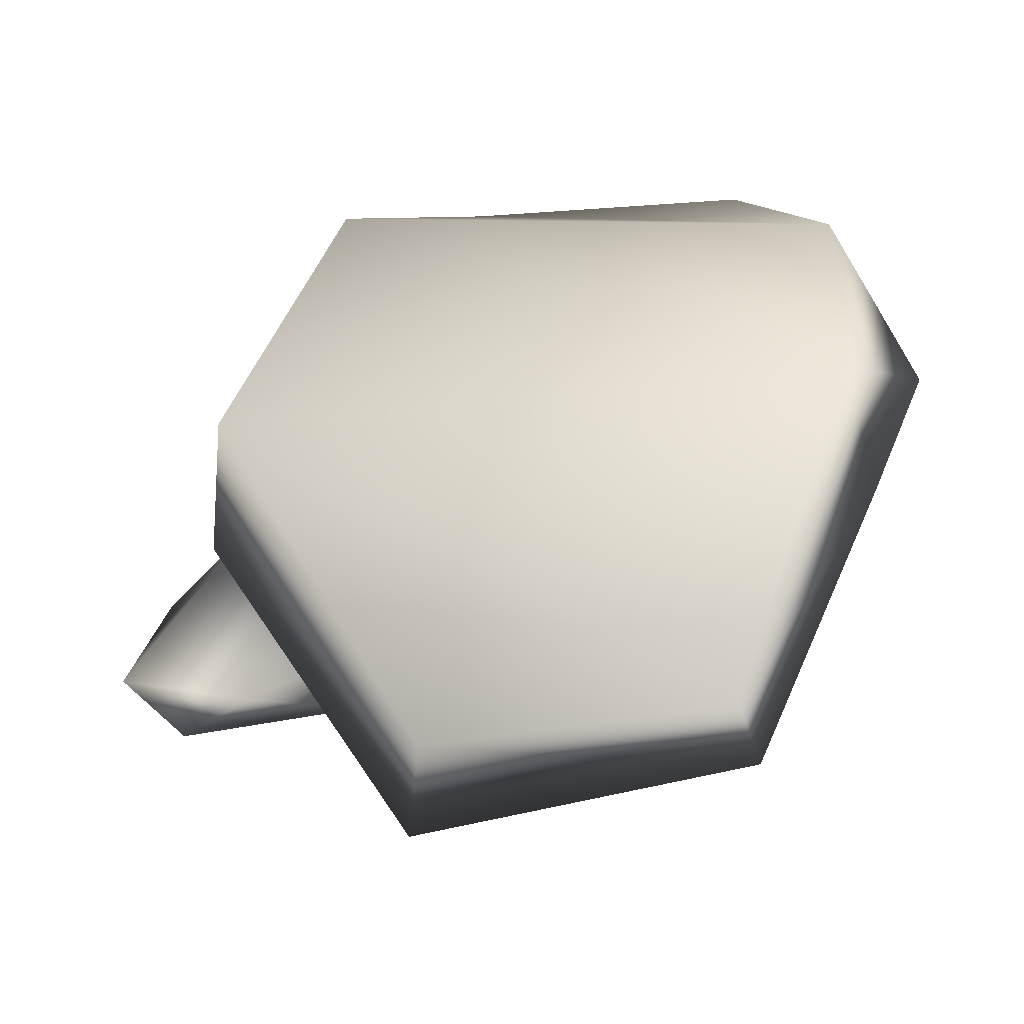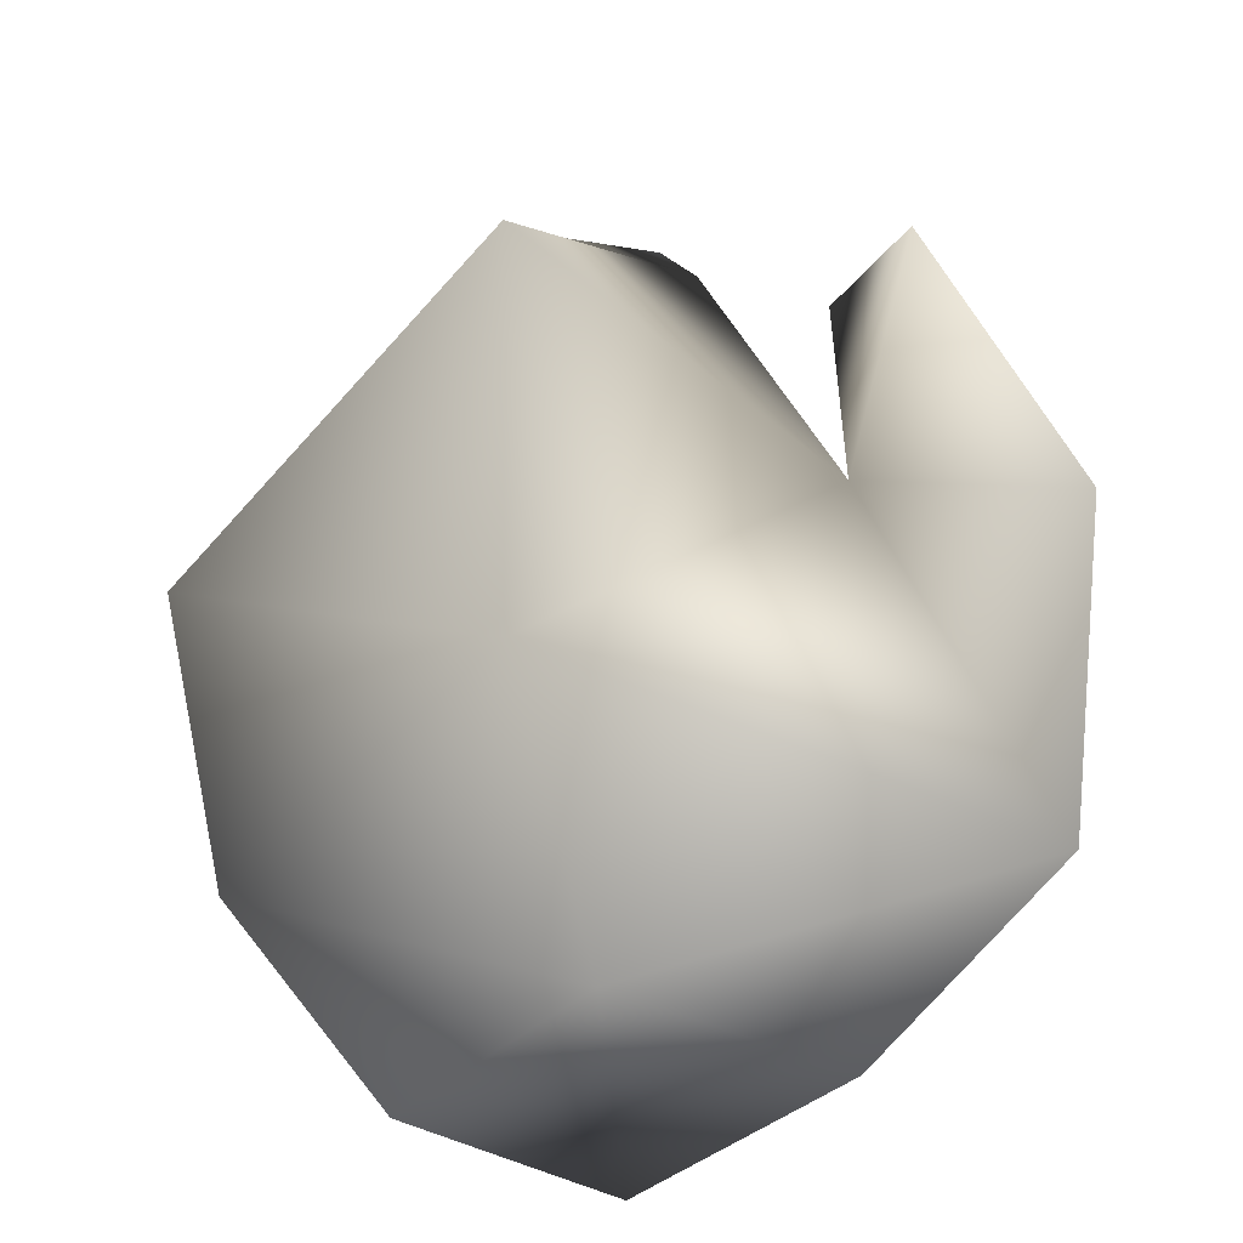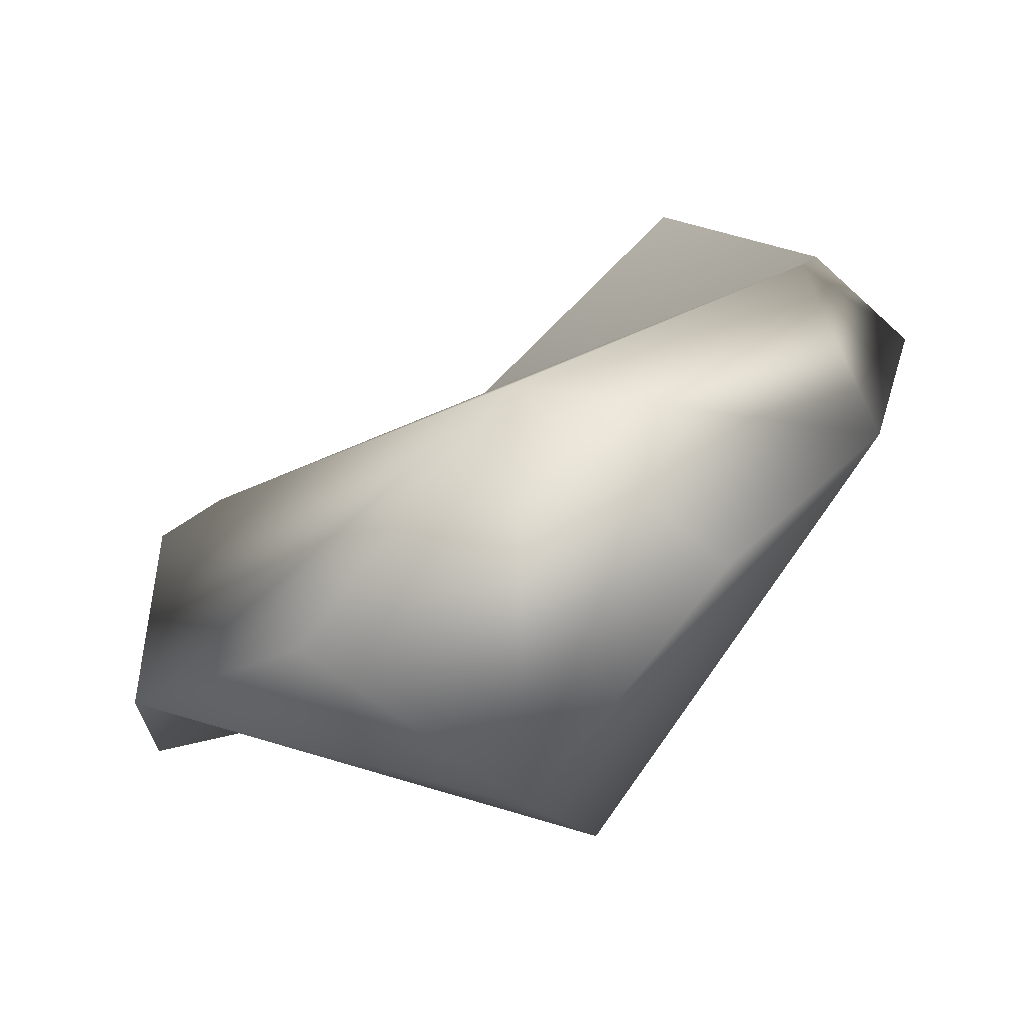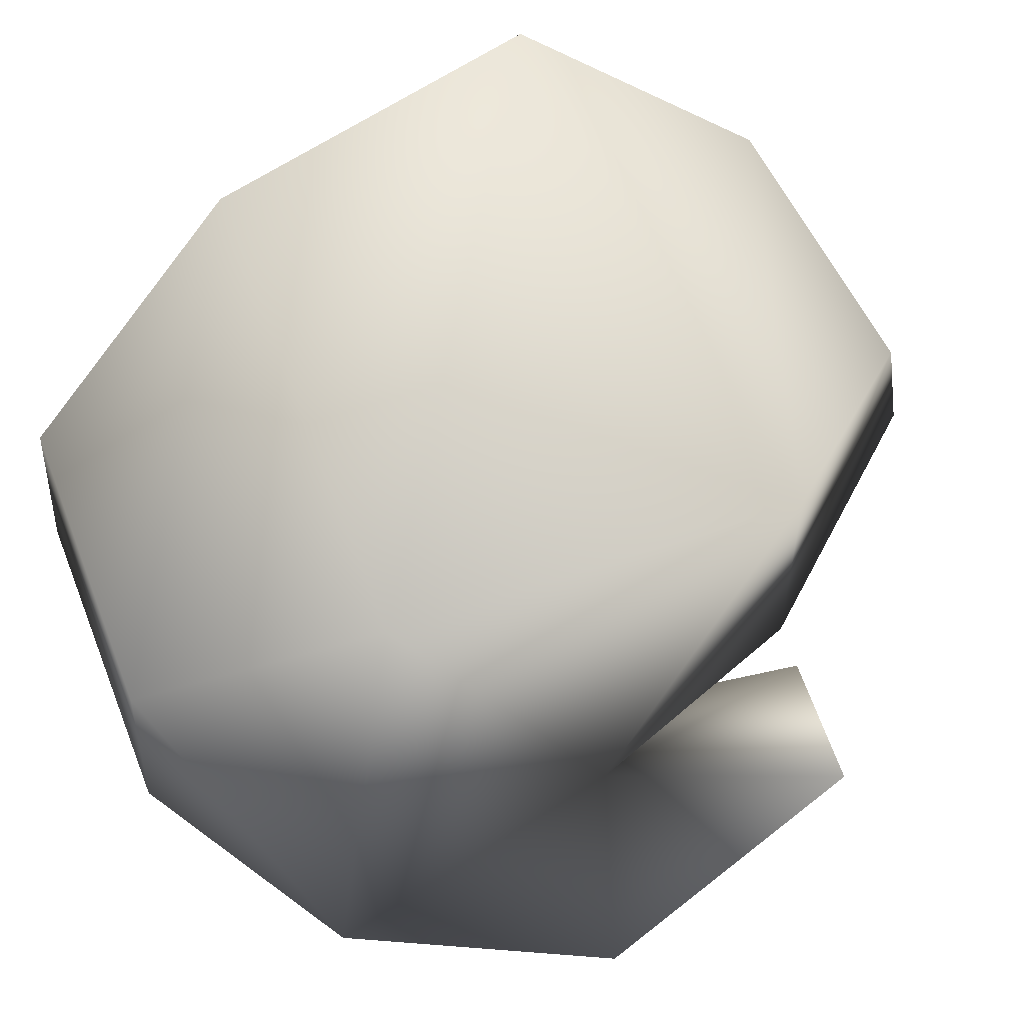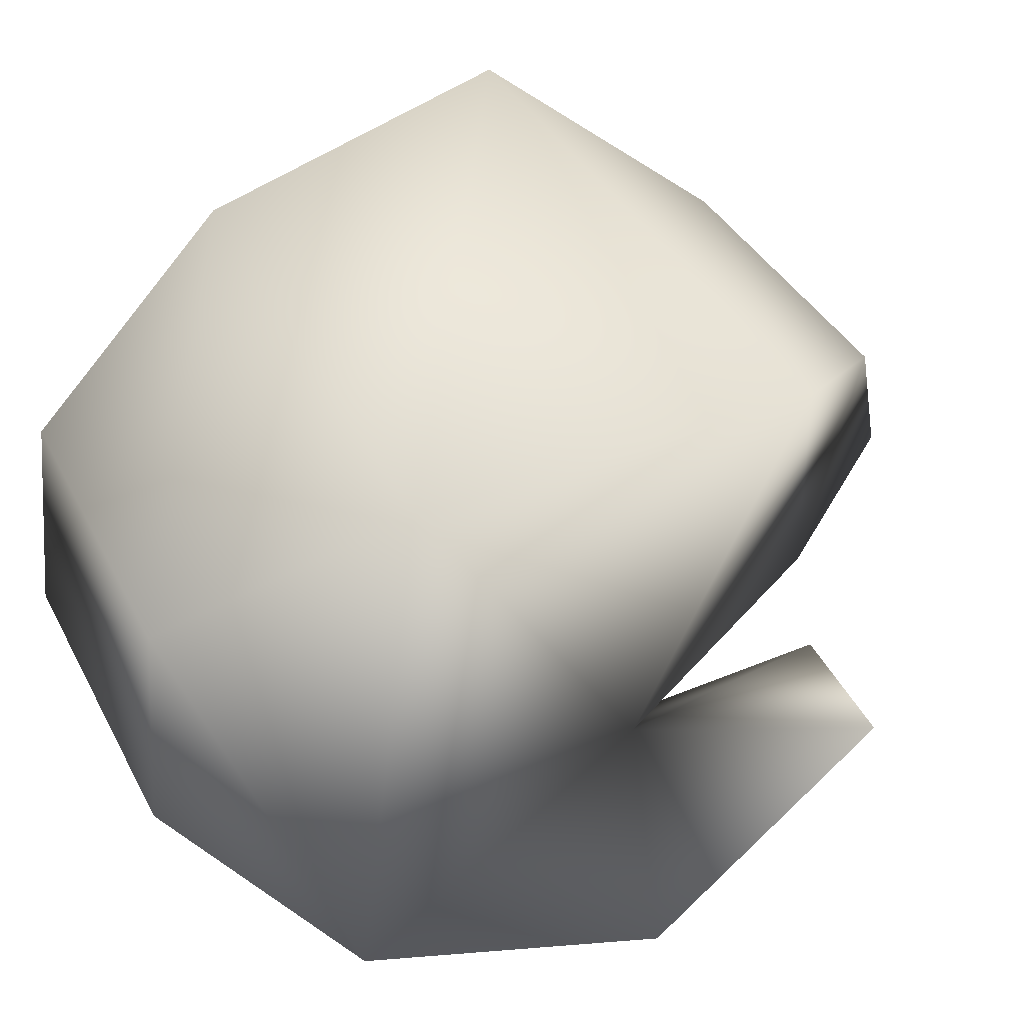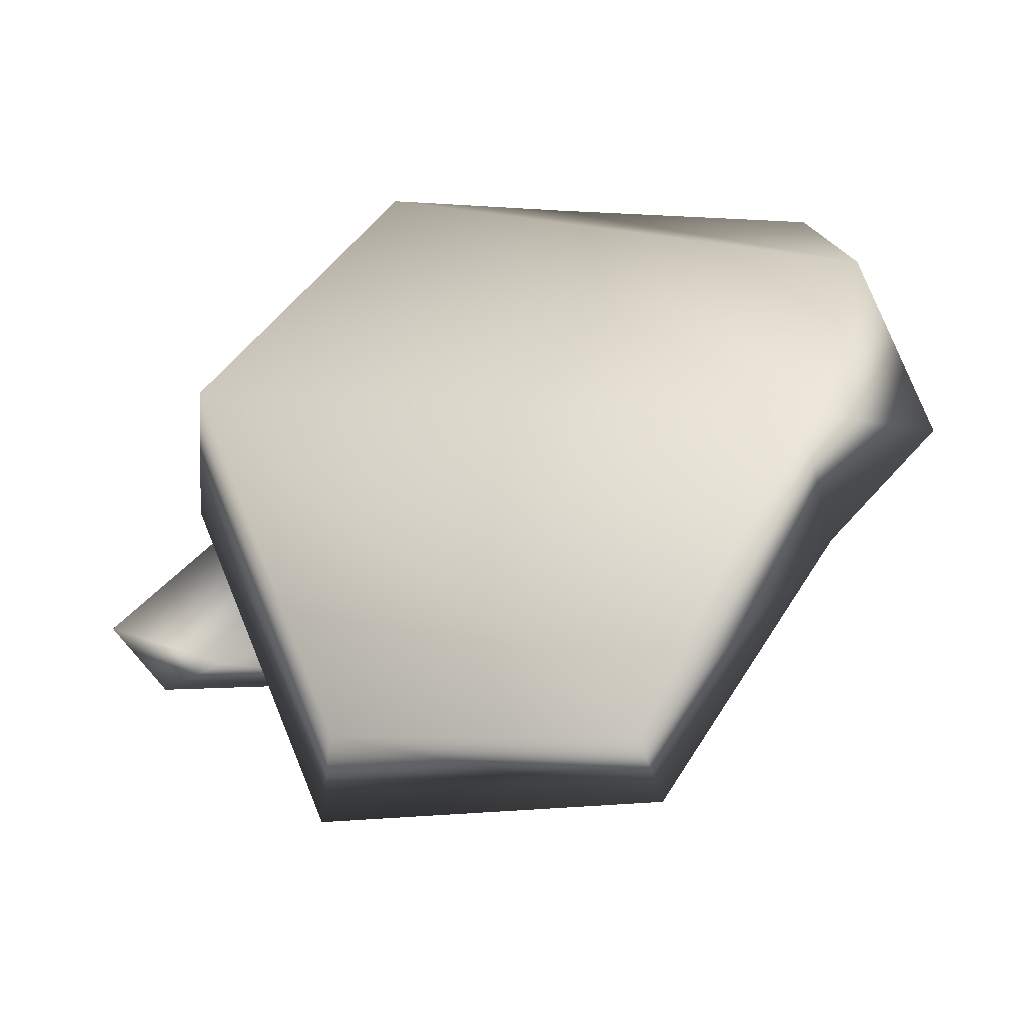
<metadata>
{"format":"obj","ext":"obj","renderer":"f3d","projection":"perspective","resolution":1024,"background":"white","views":[{"elev":39.1,"azim":9.8,"up":"+Y"},{"elev":-35.5,"azim":-114.8,"up":"+Z"},{"elev":-70.1,"azim":64.5,"up":"+Z"},{"elev":53.7,"azim":-112.9,"up":"+Y"},{"elev":34.9,"azim":-118.2,"up":"+Y"},{"elev":40.4,"azim":21.0,"up":"+Y"}]}
</metadata>
<code>
g default
v -0.1421 0.2462 0.8017
v -0.1254 0.2328 0.8059
v -0.1073 0.2483 0.805
v -0.1216 0.2542 0.7417
v -0.09347 0.187 0.7404
v -0.1514 0.2114 0.7324
v -0.1103 0.1967 0.6699
v -0.05696 0.1954 0.6884
v -0.04983 0.2919 0.8583
v -0.05193 0.2651 0.8617
v 0.02906 0.2898 0.8483
v -0.117 0.2873 0.7916
v 0.04878 0.3251 0.7862
v 0.03829 0.3599 0.7853
v 0.02318 0.3091 0.8495
v -0.1111 0.3318 0.7962
v 0.05759 0.3066 0.7136
v 0.01773 0.2424 0.6343
v 0.02948 0.3419 0.6968
v -0.1031 0.3255 0.6909
v -0.06284 0.2248 0.633
v -0.07627 0.2923 0.6322
v -0.000316 0.3074 0.6338
g polySurface3 polySurface2 pasted__ob_0601D8F8 group
f 1 2 3
f 1 3 4
f 3 2 5
f 6 5 2
f 2 1 6
f 5 6 7
f 3 8 4
f 4 7 6
f 9 10 11
f 10 12 13
f 13 14 15
f 9 16 12
f 13 17 14
f 12 10 9
f 17 13 12
f 4 8 17
f 7 8 5
f 5 8 3
f 4 6 1
f 17 8 18
f 17 19 14
f 18 19 17
f 13 11 10
f 16 9 15
f 15 14 16
f 14 19 20
f 20 7 4
f 7 21 18
f 16 20 4
f 14 20 16
f 4 12 16
f 4 17 12
f 8 7 18
f 7 20 22
f 19 22 20
f 22 21 7
f 18 23 19
f 22 18 21
f 11 15 9
f 19 23 22
f 15 11 13
f 22 23 18

</code>
